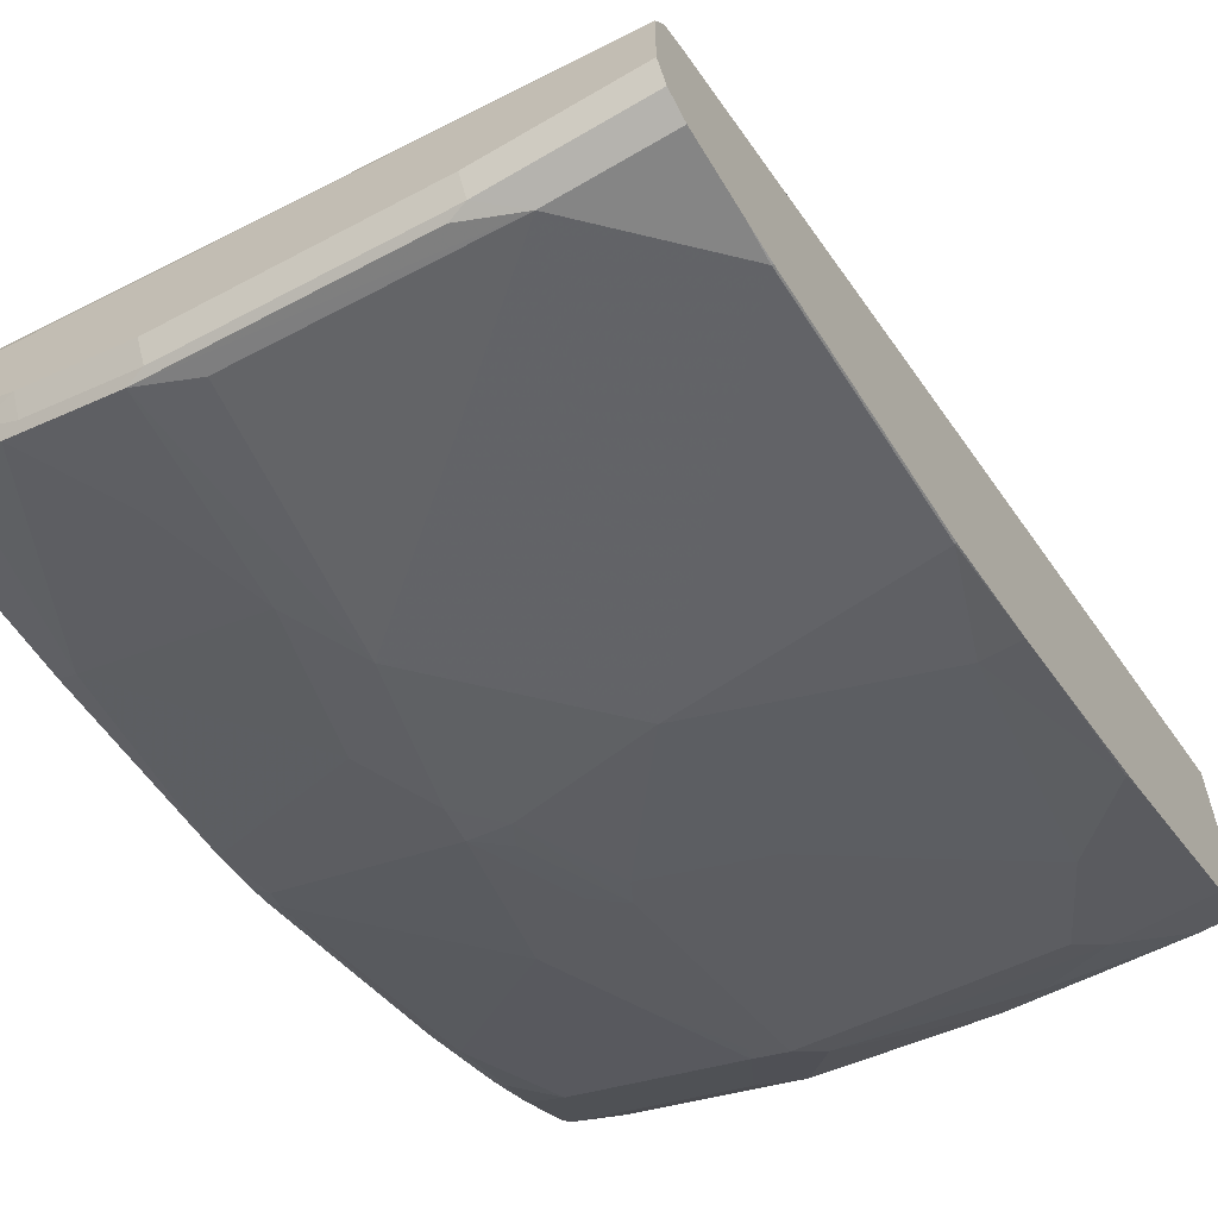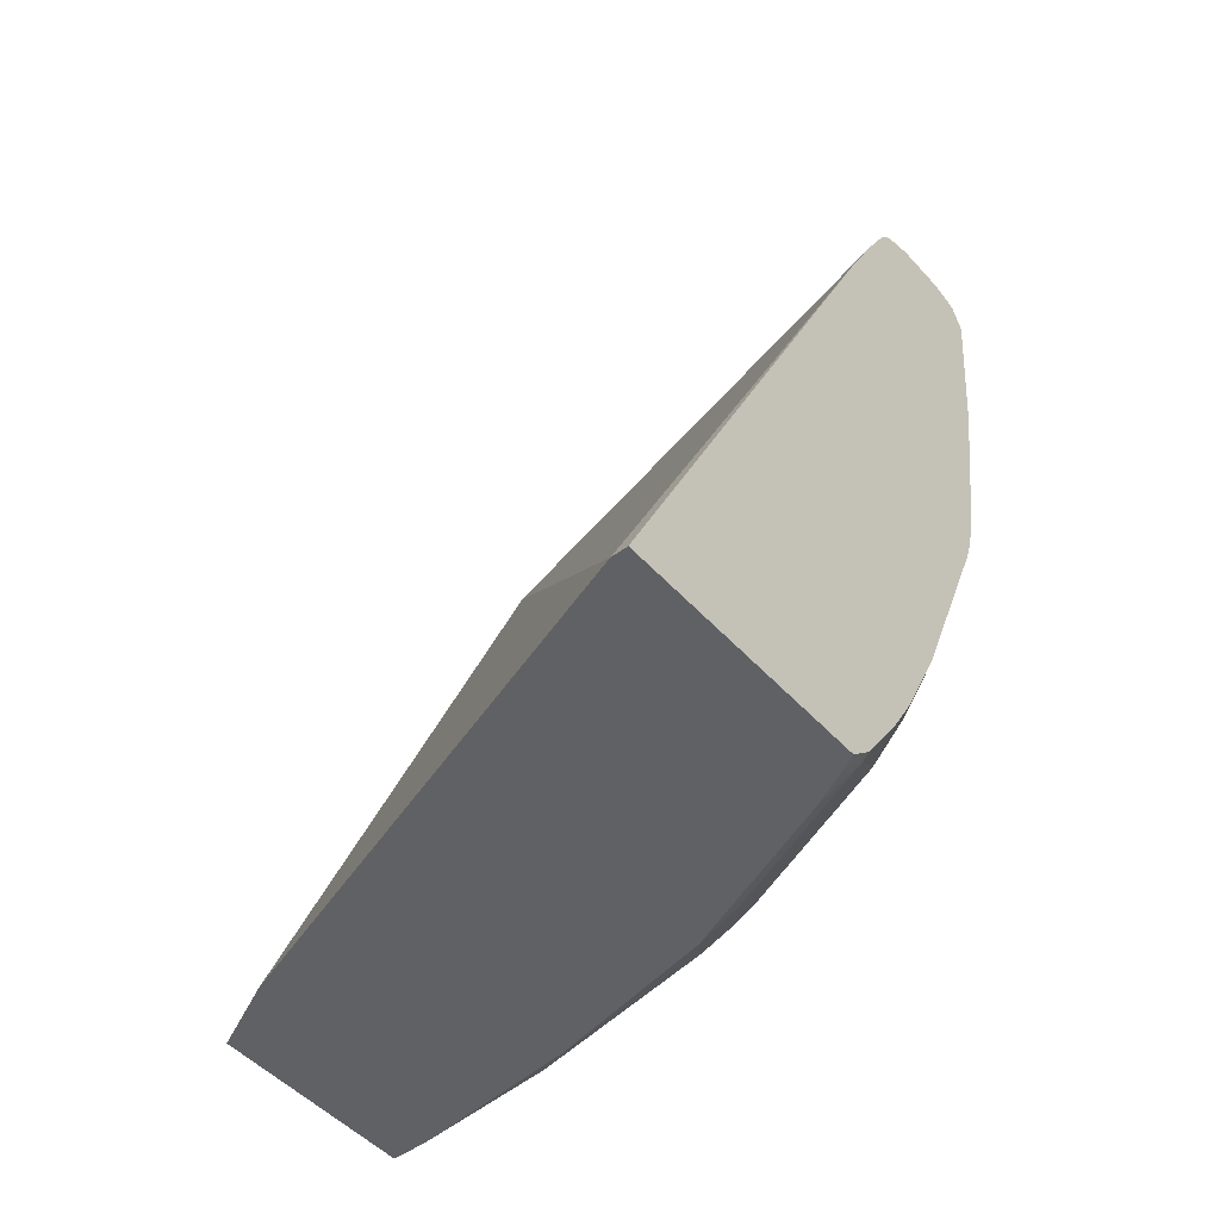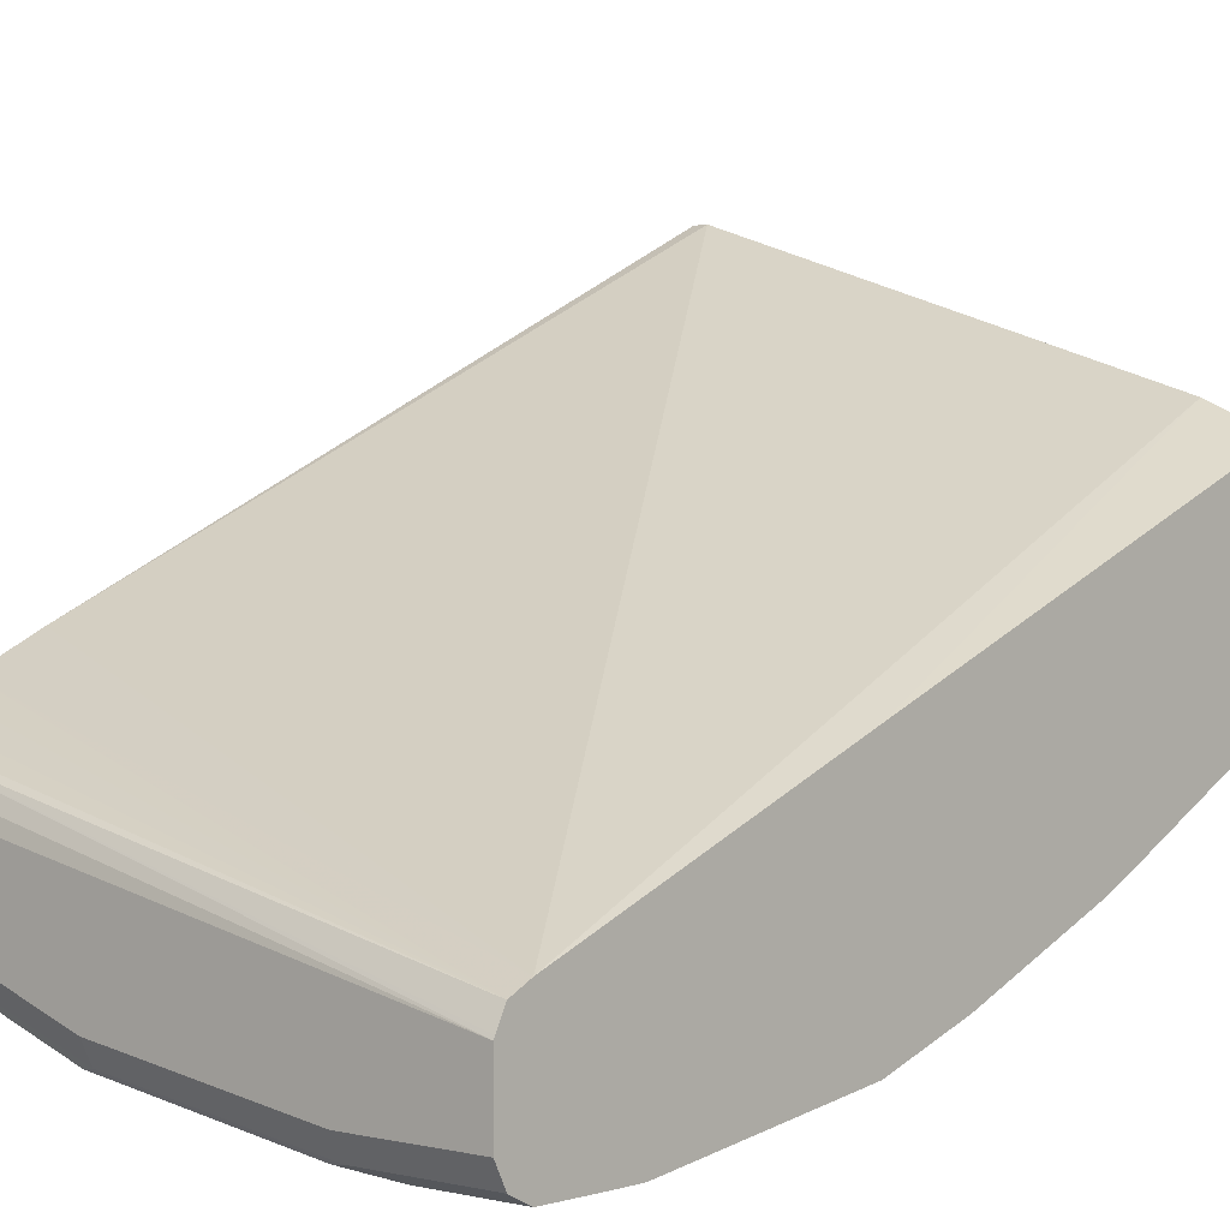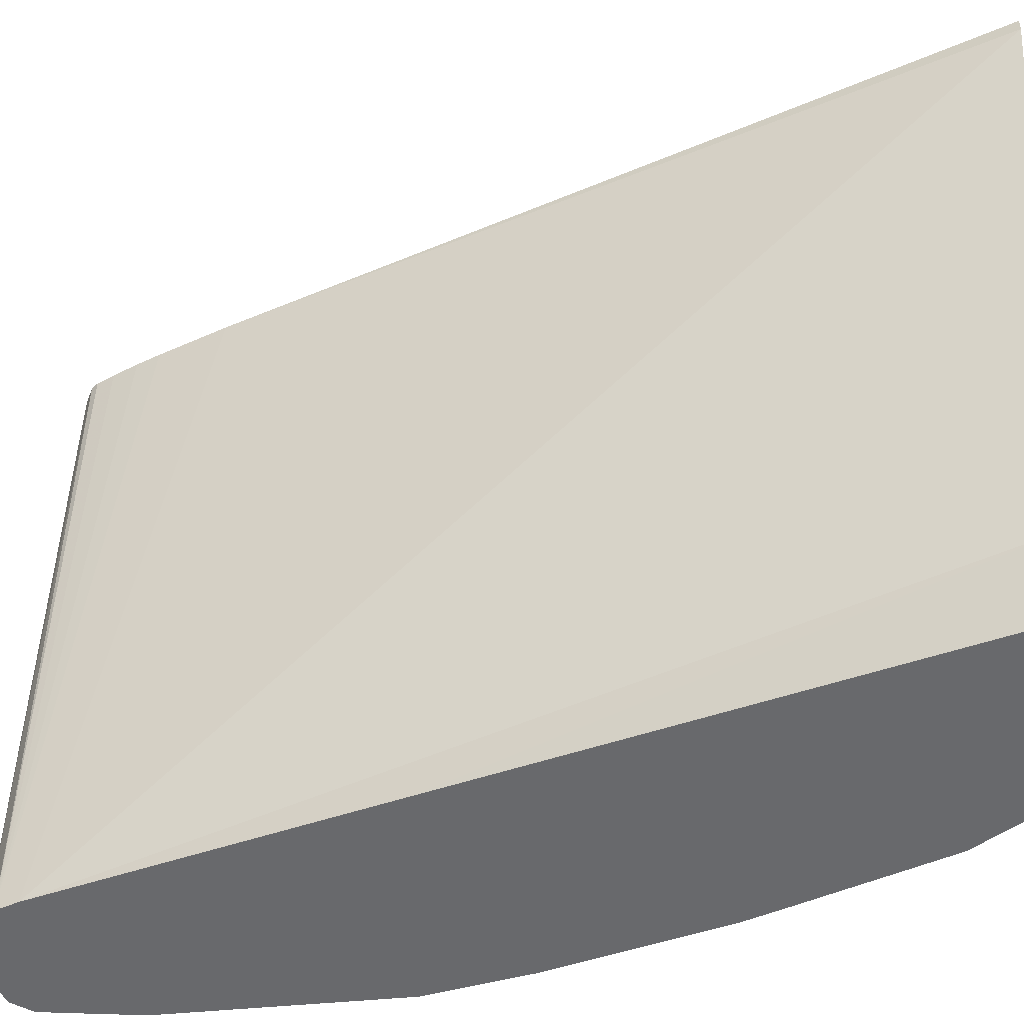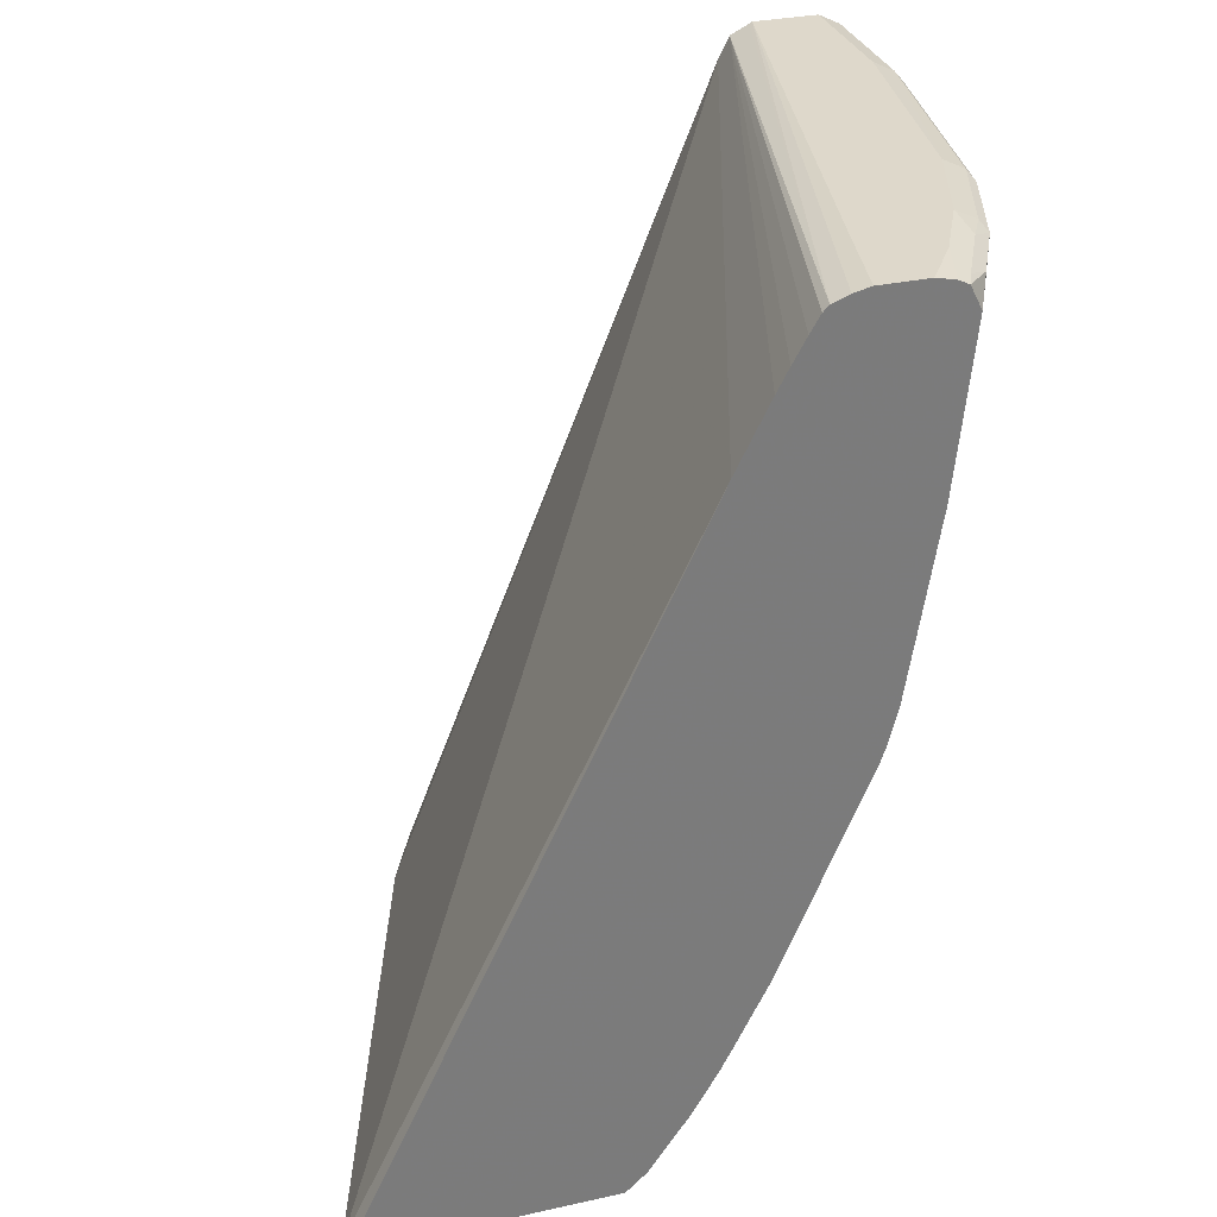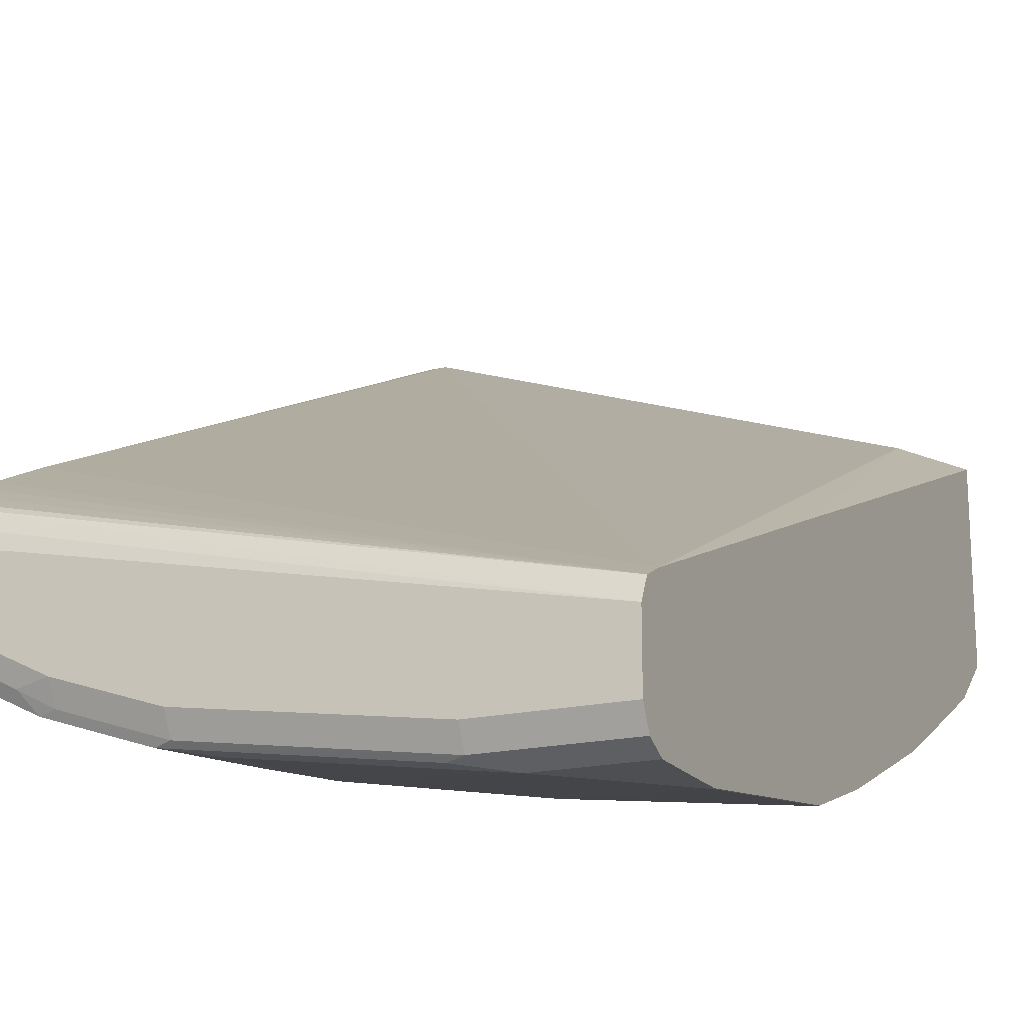
<metadata>
{"format":"obj","ext":"obj","renderer":"f3d","projection":"perspective","resolution":1024,"background":"white","views":[{"elev":-61.7,"azim":-149.0,"up":"+Z"},{"elev":-48.4,"azim":39.7,"up":"+Y"},{"elev":1.1,"azim":-138.4,"up":"+Z"},{"elev":37.1,"azim":-87.7,"up":"+Z"},{"elev":31.6,"azim":72.7,"up":"+Y"},{"elev":-18.2,"azim":-155.5,"up":"+Z"}]}
</metadata>
<code>
v 0.3472 -0.1586 -0.5176
v 0.3378 -0.1586 -0.5176
v 0.3472 -0.1586 -0.6709
v 0.3472 0.2702 -0.7201
v 0.03988 -0.1586 -0.617
v -0.0008672 0.3376 -0.8343
v 0.3378 -0.1586 -0.6757
v 0.3426 -0.149 -0.6853
v 0.3472 -0.1472 -0.6835
v 0.3472 0.3099 -0.7399
v -0.0008672 -0.1586 -0.6362
v -0.0008672 0.139 -0.7548
v -0.0008672 0.3509 -0.8409
v 0.3181 -0.1586 -0.6855
v 0.2433 -0.149 -0.725
v 0.3228 -0.1092 -0.725
v 0.3472 -0.1143 -0.7063
v 0.3472 0.3234 -0.7471
v -0.0008672 -0.1586 -0.755
v 0.3472 0.3478 -0.7611
v 0.3472 0.3513 -0.7646
v -0.0008672 0.3566 -0.8523
v 0.3472 0.3376 -0.755
v 0.2188 -0.1586 -0.7252
v 0.2052 -0.1125 -0.7681
v 0.2235 -0.1092 -0.7647
v 0.3426 -0.08936 -0.725
v 0.2433 -0.04964 -0.7846
v 0.3426 -0.04964 -0.7449
v 0.3472 -0.1101 -0.7088
v 0.02016 -0.1586 -0.755
v -0.0008672 -0.1258 -0.7813
v 0.3472 0.3552 -0.7747
v -0.0008672 0.3576 -0.8542
v 0.1195 -0.1586 -0.745
v 0.192 -0.1258 -0.7614
v 0.053 -0.1258 -0.7813
v 0.06622 -0.1125 -0.7879
v 0.1986 -0.09931 -0.7747
v 0.2052 0.0265 -0.8277
v 0.221 -0.09931 -0.7697
v 0.3472 -0.07243 -0.73
v 0.3472 -0.08572 -0.7232
v 0.3472 -0.09931 -0.7153
v 0.2607 0.01988 -0.8094
v 0.2632 0.00998 -0.8045
v 0.2433 0.08941 -0.8442
v 0.3472 -0.03266 -0.7498
v 0.2831 0.02984 -0.8045
v 0.3426 0.08941 -0.8045
v 0.09273 -0.1456 -0.7614
v -0.0008672 -0.1201 -0.7842
v 0.3472 0.3576 -0.7851
v 0.298 0.3576 -0.7946
v -0.0008672 0.3576 -0.8939
v 0.05961 -0.09931 -0.7946
v 0.1192 -0.07945 -0.7946
v 0.1457 0.006645 -0.8277
v 0.1986 0.03974 -0.8343
v 0.2185 0.09936 -0.8542
v 0.2251 0.08612 -0.8475
v 0.2408 0.09936 -0.8492
v 0.221 0.03974 -0.8293
v 0.3004 0.0596 -0.8094
v 0.3402 0.09936 -0.8094
v 0.3472 0.09305 -0.8027
v 0.3472 0.1049 -0.8067
v 0.03314 -0.08607 -0.8012
v -0.0008672 -0.08607 -0.8012
v 0.3472 0.3576 -0.8144
v 0.07948 0.3576 -0.8939
v -0.0008672 0.3573 -0.8945
v 0.006629 -0.03307 -0.8277
v 0.04636 -0.07283 -0.8078
v 0.03975 -0.05955 -0.8144
v 0.1391 0.01988 -0.8343
v 0.1391 0.1192 -0.874
v 0.2384 0.1192 -0.8542
v 0.3472 0.1276 -0.8123
v -0.0008672 -0.0406 -0.8239
v 0.3178 0.3576 -0.8343
v 0.3472 0.3549 -0.8261
v 0.2185 0.3576 -0.874
v 0.07948 0.3509 -0.9071
v -0.0008672 0.3509 -0.9071
v 1.876e-05 -0.01983 -0.8343
v 0.01988 0.07951 -0.874
v 1.876e-05 0.139 -0.8939
v 1.876e-05 0.2781 -0.9138
v 0.1589 0.139 -0.874
v 0.2607 0.139 -0.8492
v 0.2185 0.1986 -0.874
v 0.2582 0.1589 -0.8542
v 0.3377 0.2384 -0.8343
v 0.3472 0.2384 -0.8295
v -0.0008672 -0.01968 -0.8341
v 0.2781 0.3576 -0.8542
v 0.3377 0.3526 -0.8367
v 0.3472 0.3518 -0.8324
v 0.2185 0.3509 -0.8872
v 0.2284 0.3476 -0.8889
v 0.08939 0.3476 -0.9088
v 0.05961 0.3376 -0.9138
v -0.0008672 0.3376 -0.9138
v -0.0008672 0.07951 -0.874
v -0.0008672 0.1392 -0.8937
v -0.0008672 0.2783 -0.9136
v -0.0008672 0.2979 -0.9138
v 0.1986 0.3376 -0.8939
v 0.2384 0.2384 -0.874
v 0.288 0.3476 -0.869
v 0.3178 0.3376 -0.8542
v 0.3472 0.3376 -0.8395
v 0.298 0.3526 -0.8566
v 0.2781 0.3509 -0.8674
v 0.3277 0.3476 -0.8492
v 0.3472 0.3405 -0.838
v 0.2582 0.2979 -0.874
f 62 79 65
f 56 74 75
f 56 75 58
f 56 73 74
f 58 75 76
f 59 76 77
f 59 77 60
f 60 62 61
f 60 77 78
f 60 78 62
f 62 78 79
f 56 58 57
f 71 84 72
f 68 80 73
f 68 69 80
f 70 82 81
f 71 83 84
f 72 84 85
f 73 80 86
f 73 86 75
f 73 75 74
f 75 86 87
f 75 87 76
f 56 68 73
f 76 87 77
f 65 79 67
f 55 71 72
f 40 63 41
f 52 68 56
f 77 88 89
f 36 51 37
f 37 52 38
f 38 52 56
f 39 56 57
f 39 57 58
f 39 58 40
f 40 58 76
f 40 76 59
f 40 59 60
f 40 60 61
f 40 61 62
f 40 62 63
f 41 63 47
f 45 64 49
f 45 49 46
f 45 47 64
f 47 62 65
f 47 65 64
f 47 63 62
f 48 50 66
f 49 64 50
f 50 65 67
f 50 67 66
f 50 64 65
f 52 69 68
f 77 89 103
f 92 109 101
f 77 87 88
f 92 103 109
f 92 101 110
f 92 110 93
f 93 110 94
f 94 110 111
f 94 111 112
f 94 112 95
f 95 112 113
f 97 114 115
f 98 99 116
f 98 116 114
f 99 117 116
f 100 115 111
f 100 111 101
f 101 109 103
f 101 103 102
f 101 111 118
f 101 118 110
f 110 118 111
f 111 115 114
f 111 114 116
f 111 116 112
f 112 116 113
f 113 116 117
f 35 51 36
f 90 103 92
f 89 106 107
f 89 104 103
f 89 108 104
f 78 91 79
f 78 90 92
f 78 92 93
f 78 93 91
f 79 91 93
f 79 93 94
f 79 94 95
f 80 96 86
f 81 82 98
f 81 98 114
f 81 114 97
f 82 99 98
f 77 103 90
f 83 97 115
f 83 100 84
f 84 100 101
f 84 101 102
f 84 102 103
f 84 103 104
f 84 104 85
f 86 96 105
f 86 105 87
f 87 105 88
f 88 106 89
f 88 105 106
f 89 107 108
f 83 115 100
f 34 71 55
f 77 90 78
f 34 97 83
f 1 18 10
f 1 10 4
f 1 4 2
f 2 4 6
f 2 6 5
f 3 7 8
f 3 8 9
f 4 10 6
f 5 6 12
f 5 12 11
f 6 10 13
f 6 13 22
f 6 22 34
f 6 34 55
f 6 55 72
f 6 72 85
f 6 85 104
f 6 104 108
f 6 108 107
f 6 107 106
f 6 106 105
f 6 105 96
f 6 96 80
f 6 80 69
f 6 69 52
f 1 23 18
f 1 20 23
f 1 21 20
f 1 33 21
f 1 2 5
f 1 5 11
f 1 11 19
f 1 19 31
f 1 35 24
f 1 24 14
f 1 14 7
f 1 7 3
f 1 3 9
f 1 9 17
f 1 17 30
f 1 30 44
f 34 83 71
f 1 44 43
f 1 42 48
f 1 48 66
f 1 66 67
f 1 67 79
f 1 79 95
f 1 95 113
f 1 113 117
f 1 117 99
f 1 99 82
f 1 82 70
f 1 70 53
f 1 53 33
f 1 43 42
f 6 52 32
f 1 31 35
f 6 19 11
f 25 39 40
f 25 40 41
f 25 41 26
f 26 41 28
f 27 42 43
f 27 43 44
f 27 44 30
f 27 29 42
f 28 45 46
f 28 46 29
f 28 41 47
f 28 47 45
f 29 48 42
f 29 46 49
f 29 49 50
f 29 50 48
f 31 37 51
f 31 51 35
f 32 52 37
f 33 53 54
f 33 54 34
f 34 54 53
f 34 70 81
f 34 81 97
f 6 32 19
f 25 56 39
f 25 38 56
f 34 53 70
f 25 36 37
f 25 37 38
f 7 14 8
f 8 15 26
f 8 26 16
f 8 16 17
f 8 17 9
f 10 18 13
f 13 20 21
f 13 21 22
f 13 18 23
f 13 23 20
f 14 24 15
f 8 14 15
f 15 25 26
f 24 36 25
f 15 24 25
f 24 35 36
f 21 34 22
f 21 33 34
f 19 37 31
f 6 11 12
f 17 27 30
f 16 27 17
f 16 29 27
f 16 28 29
f 16 26 28
f 19 32 37

</code>
